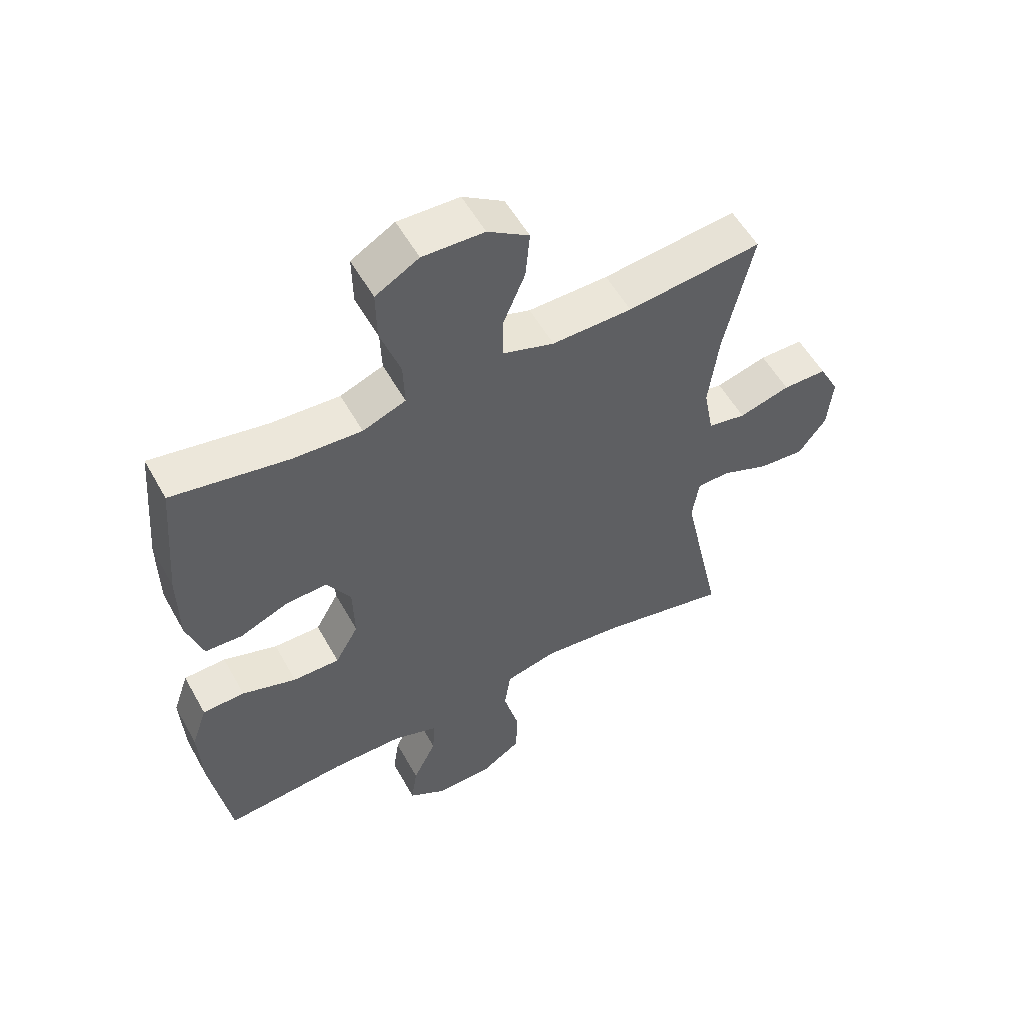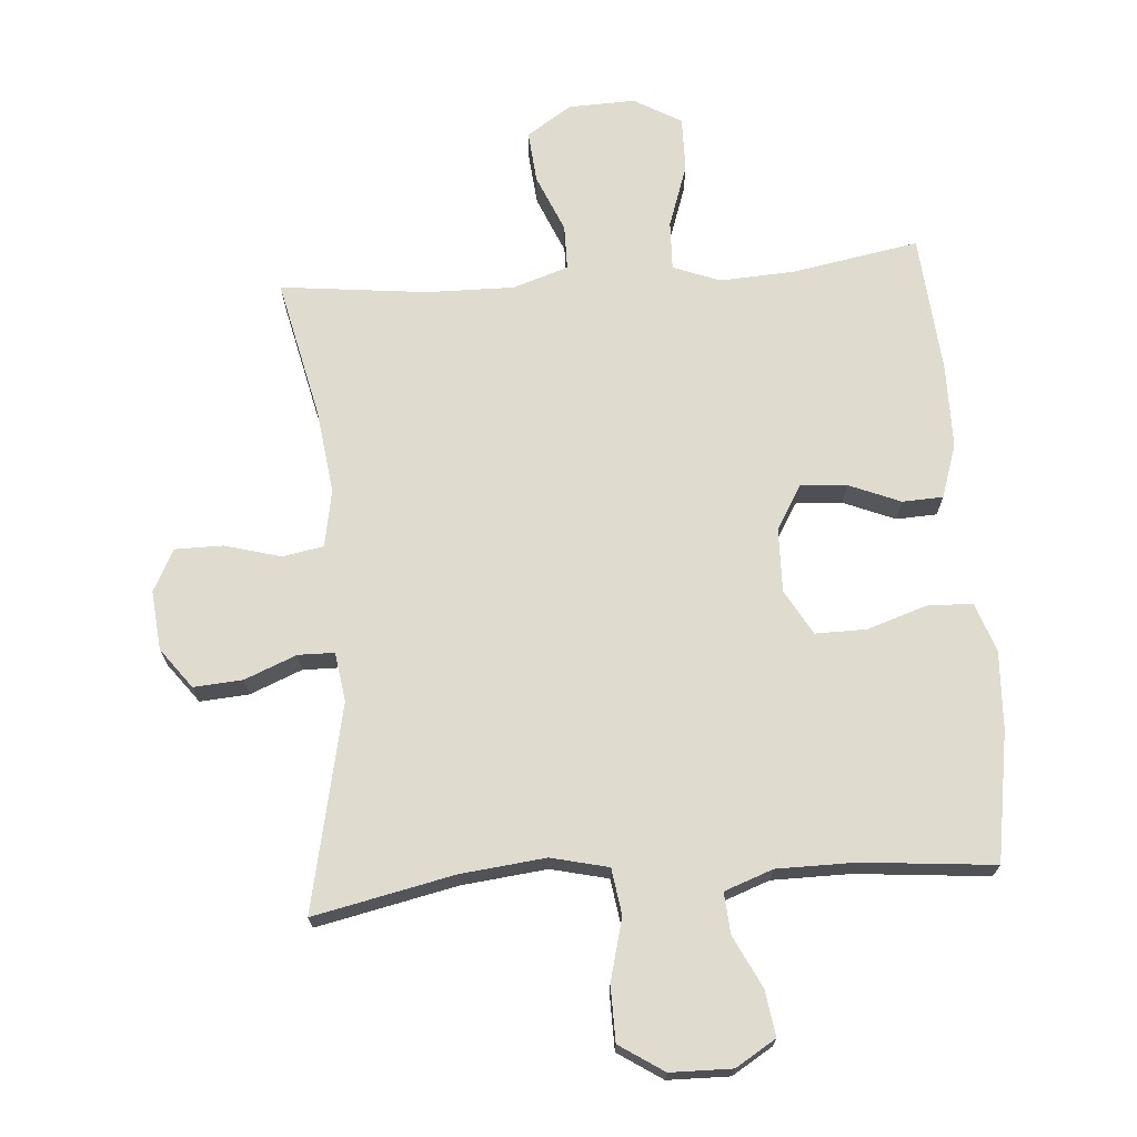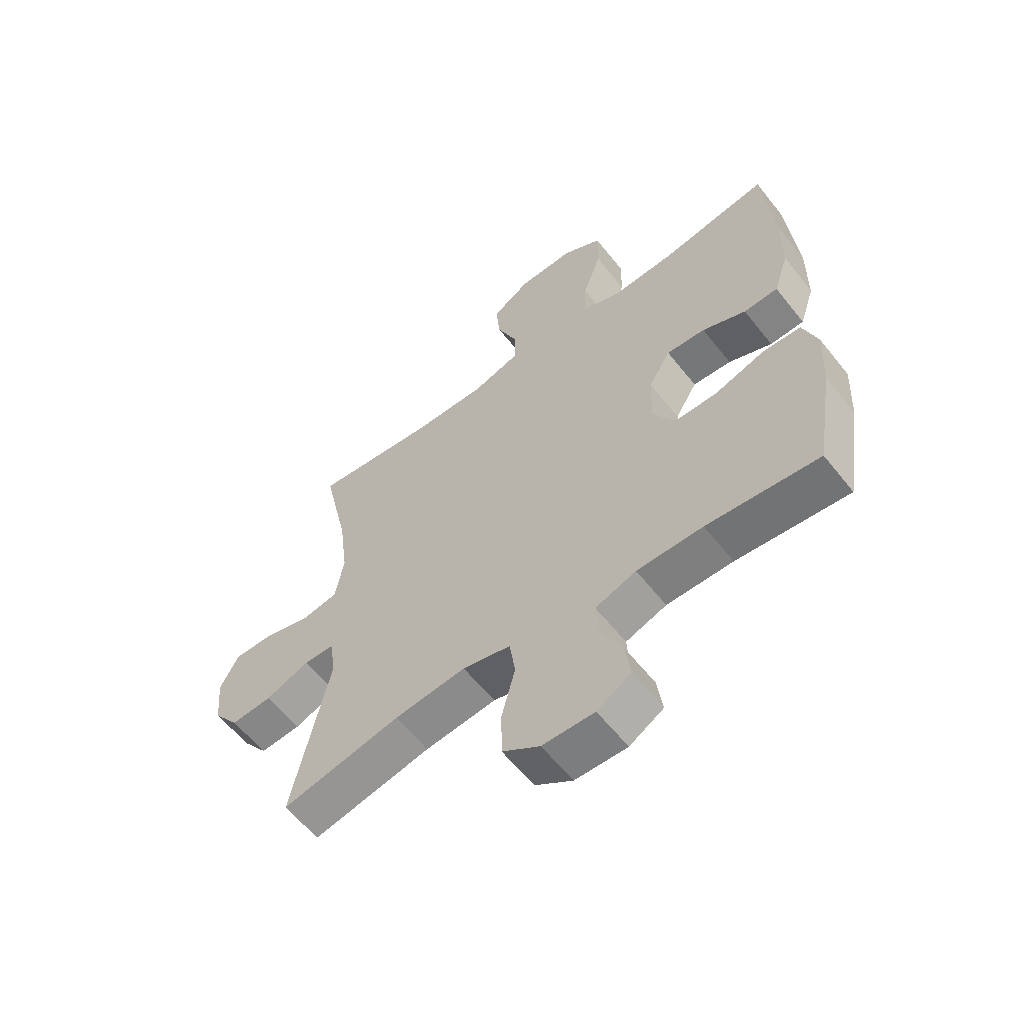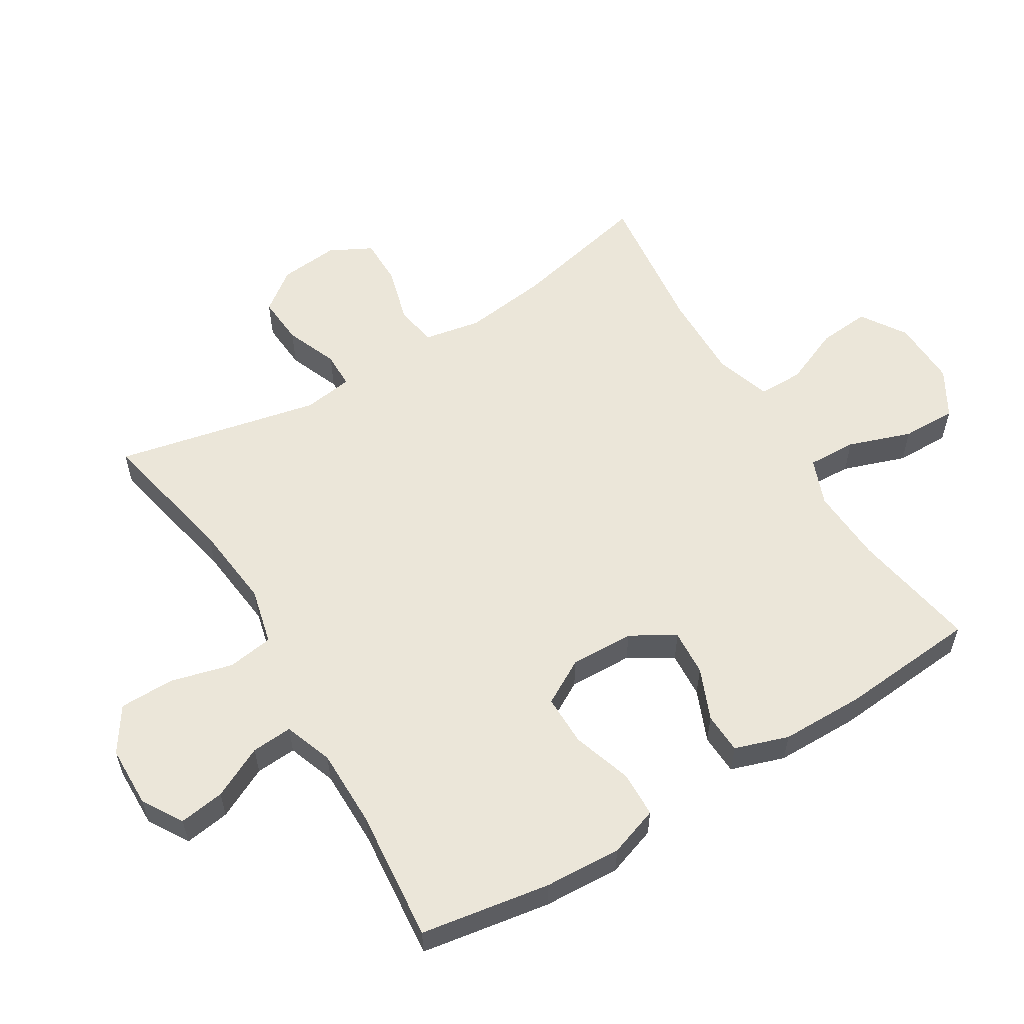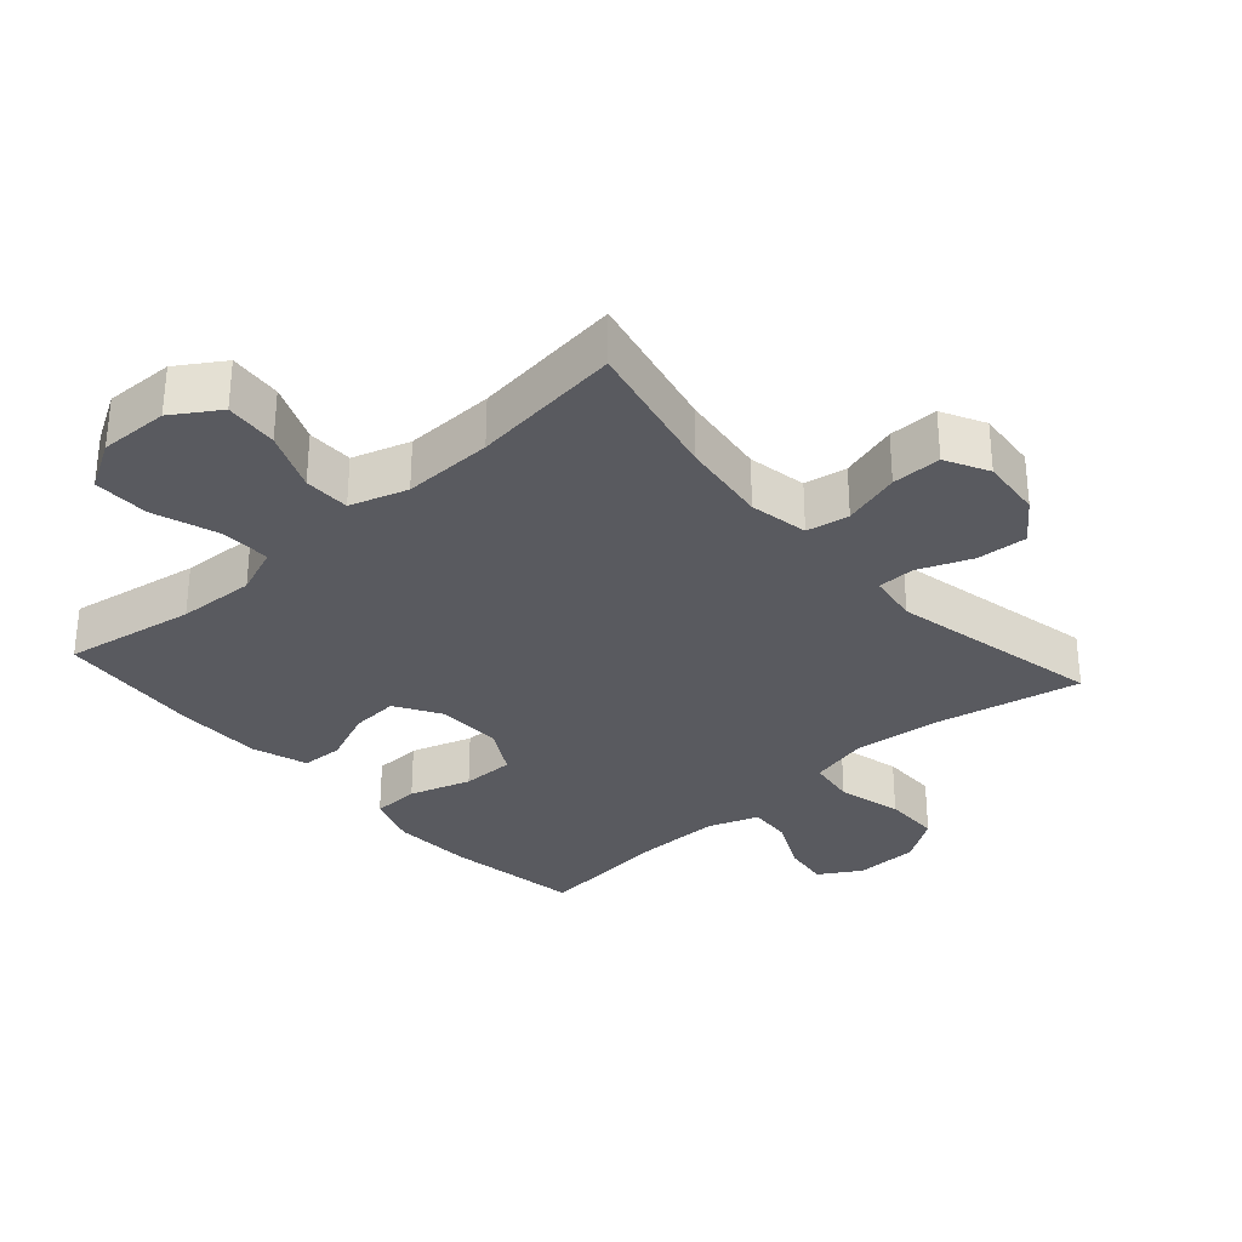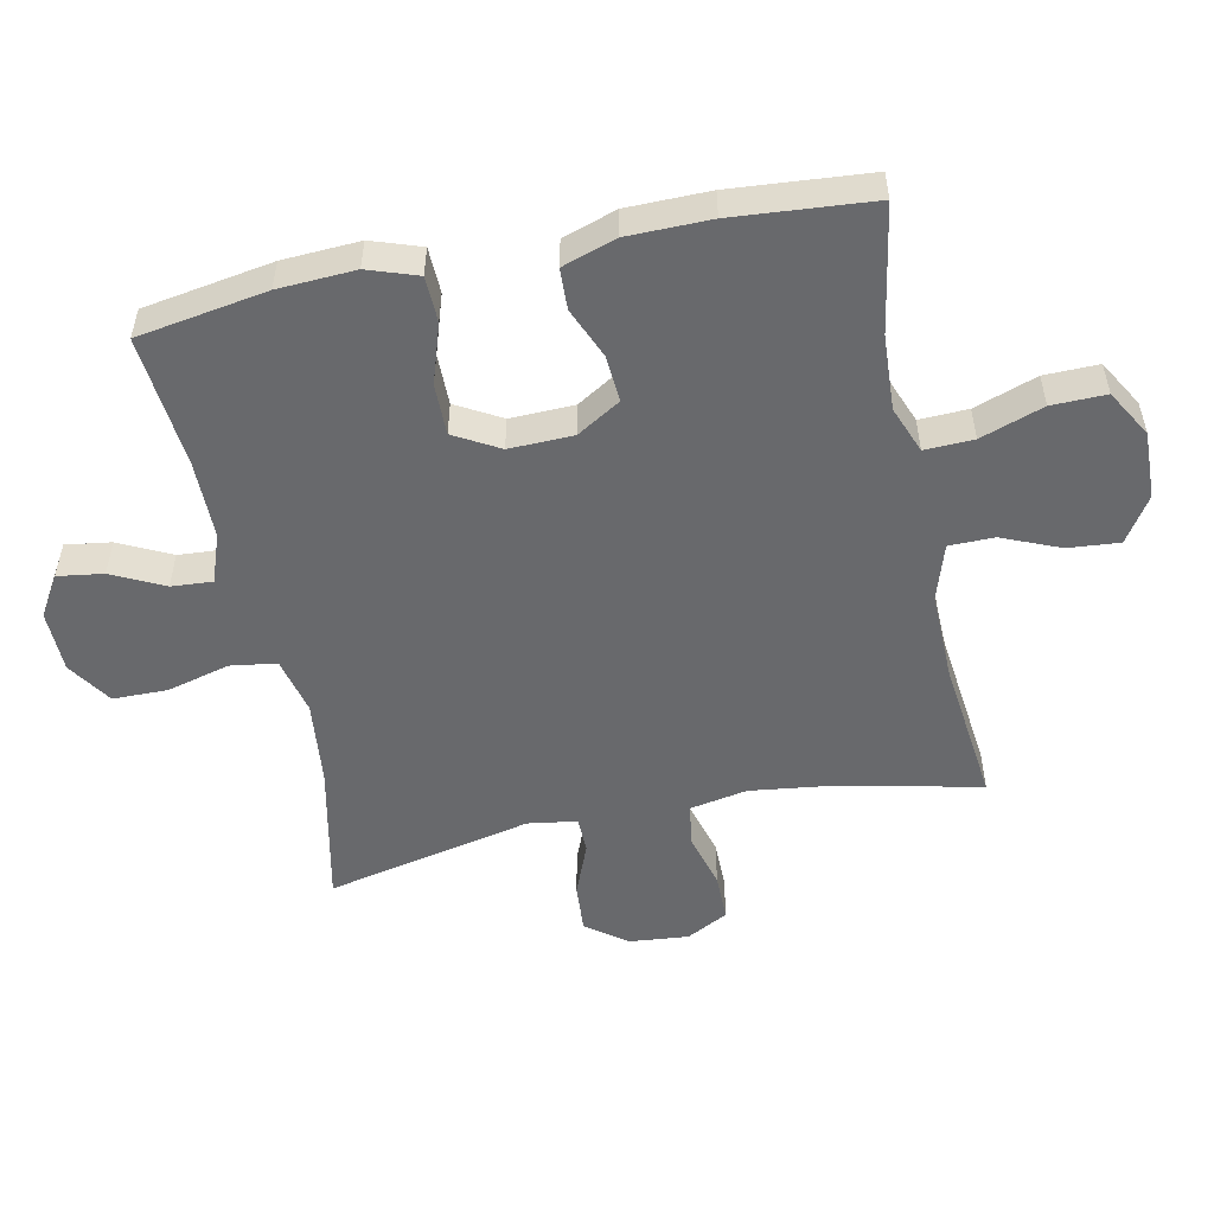
<metadata>
{"format":"obj","ext":"obj","renderer":"f3d","projection":"perspective","resolution":1024,"background":"white","views":[{"elev":55.1,"azim":-28.8,"up":"+Z"},{"elev":70.5,"azim":175.6,"up":"+Y"},{"elev":-59.7,"azim":-141.8,"up":"+Z"},{"elev":57.6,"azim":-121.3,"up":"+Y"},{"elev":-31.9,"azim":41.8,"up":"+Y"},{"elev":-52.8,"azim":-78.2,"up":"+Y"}]}
</metadata>
<code>
o path1752
v -0.3093 0.0375 -0.4874
v -0.1877 0.0375 -0.4878
v -0.1122 0.0375 -0.515
v -0.1166 0.0375 -0.5787
v -0.1562 0.0375 -0.6592
v -0.1665 0.0375 -0.73
v -0.1038 0.0375 -0.7681
v -0.007854 0.0375 -0.7662
v 0.06066 0.0375 -0.721
v 0.06155 0.0375 -0.6355
v 0.03628 0.0375 -0.539
v 0.04675 0.0375 -0.4673
v 0.1355 0.0375 -0.4461
v 0.2677 0.0375 -0.4604
v 0.4867 0.0375 -0.507
v 0.4177 0.0375 -0.188
v 0.4291 0.0375 -0.1118
v 0.4853 0.0375 -0.1109
v 0.5661 0.0375 -0.1434
v 0.6423 0.0375 -0.149
v 0.6891 0.0375 -0.08681
v 0.6978 0.0375 0.005516
v 0.6639 0.0375 0.0706
v 0.5893 0.0375 0.07067
v 0.5023 0.0375 0.04637
v 0.438 0.0375 0.05792
v 0.4214 0.0375 0.1466
v 0.4382 0.0375 0.2777
v 0.4867 0.0375 0.4947
v 0.2586 0.0375 0.4688
v 0.123 0.0375 0.4664
v 0.03619 0.0375 0.4945
v 0.03546 0.0375 0.5641
v 0.0731 0.0375 0.6539
v 0.08025 0.0375 0.7342
v 0.01035 0.0375 0.7797
v -0.09377 0.0375 0.7828
v -0.167 0.0375 0.7405
v -0.1655 0.0375 0.6559
v -0.1316 0.0375 0.5579
v -0.1289 0.0375 0.482
v -0.2018 0.0375 0.4537
v -0.3182 0.0375 0.4601
v -0.5153 0.0375 0.4947
v -0.5332 0.0375 0.2781
v -0.532 0.0375 0.1489
v -0.5043 0.0375 0.06535
v -0.441 0.0375 0.06268
v -0.3607 0.0375 0.09607
v -0.289 0.0375 0.1008
v -0.2481 0.0375 0.033
v -0.2454 0.0375 -0.06667
v -0.285 0.0375 -0.1367
v -0.3645 0.0375 -0.136
v -0.4566 0.0375 -0.1059
v -0.5281 0.0375 -0.1081
v -0.5545 0.0375 -0.1855
v -0.5483 0.0375 -0.3056
v -0.5153 0.0375 -0.507
v -0.3093 -0.0375 -0.4874
v -0.1877 -0.0375 -0.4878
v -0.1122 -0.0375 -0.515
v -0.1166 -0.0375 -0.5787
v -0.1562 -0.0375 -0.6592
v -0.1665 -0.0375 -0.73
v -0.1038 -0.0375 -0.7681
v -0.007854 -0.0375 -0.7662
v 0.06066 -0.0375 -0.721
v 0.06155 -0.0375 -0.6355
v 0.03628 -0.0375 -0.539
v 0.04675 -0.0375 -0.4673
v 0.1355 -0.0375 -0.4461
v 0.2677 -0.0375 -0.4604
v 0.4867 -0.0375 -0.507
v 0.4177 -0.0375 -0.188
v 0.4291 -0.0375 -0.1118
v 0.4853 -0.0375 -0.1109
v 0.5661 -0.0375 -0.1434
v 0.6423 -0.0375 -0.149
v 0.6891 -0.0375 -0.08681
v 0.6978 -0.0375 0.005516
v 0.6639 -0.0375 0.0706
v 0.5893 -0.0375 0.07067
v 0.5023 -0.0375 0.04637
v 0.438 -0.0375 0.05792
v 0.4214 -0.0375 0.1466
v 0.4382 -0.0375 0.2777
v 0.4867 -0.0375 0.4947
v 0.2586 -0.0375 0.4688
v 0.123 -0.0375 0.4664
v 0.03619 -0.0375 0.4945
v 0.03546 -0.0375 0.5641
v 0.0731 -0.0375 0.6539
v 0.08025 -0.0375 0.7342
v 0.01035 -0.0375 0.7797
v -0.09377 -0.0375 0.7828
v -0.167 -0.0375 0.7405
v -0.1655 -0.0375 0.6559
v -0.1316 -0.0375 0.5579
v -0.1289 -0.0375 0.482
v -0.2018 -0.0375 0.4537
v -0.3182 -0.0375 0.4601
v -0.5153 -0.0375 0.4947
v -0.5332 -0.0375 0.2781
v -0.532 -0.0375 0.1489
v -0.5043 -0.0375 0.06535
v -0.441 -0.0375 0.06268
v -0.3607 -0.0375 0.09607
v -0.289 -0.0375 0.1008
v -0.2481 -0.0375 0.033
v -0.2454 -0.0375 -0.06667
v -0.285 -0.0375 -0.1367
v -0.3645 -0.0375 -0.136
v -0.4566 -0.0375 -0.1059
v -0.5281 -0.0375 -0.1081
v -0.5545 -0.0375 -0.1855
v -0.5483 -0.0375 -0.3056
v -0.5153 -0.0375 -0.507
v -0.1665 0.0375 -0.73
v -0.1665 0.0375 -0.73
v -0.1038 0.0375 -0.7681
v -0.007854 0.0375 -0.7662
v 0.06066 0.0375 -0.721
v -0.1562 0.0375 -0.6592
v 0.06155 0.0375 -0.6355
v -0.1166 0.0375 -0.5787
v 0.03628 0.0375 -0.539
v -0.1122 0.0375 -0.515
v -0.1122 0.0375 -0.515
v 0.04675 0.0375 -0.4673
v 0.04675 0.0375 -0.4673
v -0.1877 0.0375 -0.4878
v -0.5153 0.0375 -0.507
v -0.5153 0.0375 -0.507
v -0.3093 0.0375 -0.4874
v 0.2677 0.0375 -0.4604
v 0.4867 0.0375 -0.507
v 0.4867 0.0375 -0.507
v 0.1355 0.0375 -0.4461
v -0.5483 0.0375 -0.3056
v 0.4177 0.0375 -0.188
v -0.5545 0.0375 -0.1855
v 0.4291 0.0375 -0.1118
v 0.4291 0.0375 -0.1118
v -0.5281 0.0375 -0.1081
v -0.5281 0.0375 -0.1081
v -0.285 0.0375 -0.1367
v -0.285 0.0375 -0.1367
v -0.3645 0.0375 -0.136
v 0.5661 0.0375 -0.1434
v 0.6423 0.0375 -0.149
v 0.6891 0.0375 -0.08681
v 0.4853 0.0375 -0.1109
v -0.2454 0.0375 -0.06667
v -0.4566 0.0375 -0.1059
v 0.6978 0.0375 0.005516
v -0.2481 0.0375 0.033
v 0.6639 0.0375 0.0706
v 0.6639 0.0375 0.0706
v -0.289 0.0375 0.1008
v -0.289 0.0375 0.1008
v 0.5023 0.0375 0.04637
v 0.438 0.0375 0.05792
v 0.438 0.0375 0.05792
v 0.5893 0.0375 0.07067
v 0.4214 0.0375 0.1466
v -0.5043 0.0375 0.06535
v -0.5043 0.0375 0.06535
v -0.441 0.0375 0.06268
v -0.3607 0.0375 0.09607
v -0.532 0.0375 0.1489
v 0.4382 0.0375 0.2777
v -0.5332 0.0375 0.2781
v -0.5153 0.0375 0.4947
v -0.5153 0.0375 0.4947
v -0.2018 0.0375 0.4537
v -0.3182 0.0375 0.4601
v -0.1289 0.0375 0.482
v -0.1289 0.0375 0.482
v 0.123 0.0375 0.4664
v 0.03619 0.0375 0.4945
v 0.03619 0.0375 0.4945
v 0.2586 0.0375 0.4688
v 0.4867 0.0375 0.4947
v 0.4867 0.0375 0.4947
v -0.1316 0.0375 0.5579
v 0.03546 0.0375 0.5641
v -0.1655 0.0375 0.6559
v 0.0731 0.0375 0.6539
v 0.08025 0.0375 0.7342
v 0.08025 0.0375 0.7342
v -0.167 0.0375 0.7405
v -0.167 0.0375 0.7405
v 0.01035 0.0375 0.7797
v -0.09377 0.0375 0.7828
v -0.1665 -0.0375 -0.73
v -0.1665 -0.0375 -0.73
v -0.1038 -0.0375 -0.7681
v -0.007854 -0.0375 -0.7662
v 0.06066 -0.0375 -0.721
v -0.1562 -0.0375 -0.6592
v 0.06155 -0.0375 -0.6355
v -0.1166 -0.0375 -0.5787
v 0.03628 -0.0375 -0.539
v -0.1122 -0.0375 -0.515
v -0.1122 -0.0375 -0.515
v 0.04675 -0.0375 -0.4673
v 0.04675 -0.0375 -0.4673
v -0.1877 -0.0375 -0.4878
v -0.5153 -0.0375 -0.507
v -0.5153 -0.0375 -0.507
v -0.3093 -0.0375 -0.4874
v 0.2677 -0.0375 -0.4604
v 0.4867 -0.0375 -0.507
v 0.4867 -0.0375 -0.507
v 0.1355 -0.0375 -0.4461
v -0.5483 -0.0375 -0.3056
v 0.4177 -0.0375 -0.188
v -0.5545 -0.0375 -0.1855
v 0.4291 -0.0375 -0.1118
v 0.4291 -0.0375 -0.1118
v -0.5281 -0.0375 -0.1081
v -0.5281 -0.0375 -0.1081
v -0.285 -0.0375 -0.1367
v -0.285 -0.0375 -0.1367
v -0.3645 -0.0375 -0.136
v 0.5661 -0.0375 -0.1434
v 0.6423 -0.0375 -0.149
v 0.6891 -0.0375 -0.08681
v 0.4853 -0.0375 -0.1109
v -0.2454 -0.0375 -0.06667
v -0.4566 -0.0375 -0.1059
v 0.6978 -0.0375 0.005516
v -0.2481 -0.0375 0.033
v 0.6639 -0.0375 0.0706
v 0.6639 -0.0375 0.0706
v -0.289 -0.0375 0.1008
v -0.289 -0.0375 0.1008
v 0.5023 -0.0375 0.04637
v 0.438 -0.0375 0.05792
v 0.438 -0.0375 0.05792
v 0.5893 -0.0375 0.07067
v 0.4214 -0.0375 0.1466
v -0.5043 -0.0375 0.06535
v -0.5043 -0.0375 0.06535
v -0.441 -0.0375 0.06268
v -0.3607 -0.0375 0.09607
v -0.532 -0.0375 0.1489
v 0.4382 -0.0375 0.2777
v -0.5332 -0.0375 0.2781
v -0.5153 -0.0375 0.4947
v -0.5153 -0.0375 0.4947
v -0.2018 -0.0375 0.4537
v -0.3182 -0.0375 0.4601
v -0.1289 -0.0375 0.482
v -0.1289 -0.0375 0.482
v 0.123 -0.0375 0.4664
v 0.03619 -0.0375 0.4945
v 0.03619 -0.0375 0.4945
v 0.2586 -0.0375 0.4688
v 0.4867 -0.0375 0.4947
v 0.4867 -0.0375 0.4947
v -0.1316 -0.0375 0.5579
v 0.03546 -0.0375 0.5641
v -0.1655 -0.0375 0.6559
v 0.0731 -0.0375 0.6539
v 0.08025 -0.0375 0.7342
v 0.08025 -0.0375 0.7342
v -0.167 -0.0375 0.7405
v -0.167 -0.0375 0.7405
v 0.01035 -0.0375 0.7797
v -0.09377 -0.0375 0.7828
f 218 213 214
f 248 247 250
f 269 265 272
f 207 209 205
f 231 224 207
f 263 264 265
f 243 234 240
f 202 199 200
f 224 209 207
f 227 229 242
f 271 272 266
f 258 237 234
f 237 254 247
f 207 205 204
f 250 254 251
f 247 254 250
f 266 272 265
f 242 233 235
f 257 243 260
f 258 234 257
f 217 226 219
f 224 226 212
f 253 237 255
f 219 232 222
f 229 227 228
f 199 201 198
f 267 271 266
f 260 243 249
f 240 220 239
f 202 203 199
f 247 248 246
f 204 205 203
f 226 232 219
f 212 217 210
f 227 239 230
f 239 220 230
f 216 231 207
f 255 258 263
f 198 201 196
f 244 246 248
f 242 229 233
f 255 237 258
f 254 237 253
f 260 249 261
f 203 201 199
f 240 231 220
f 264 263 258
f 218 231 216
f 204 203 202
f 234 231 240
f 209 224 212
f 212 226 217
f 257 234 243
f 220 231 218
f 239 227 242
f 266 265 264
f 218 216 213
f 120 7 66 197
f 7 8 67 66
f 8 9 68 67
f 5 6 65 64
f 9 10 69 68
f 4 5 64 63
f 10 11 70 69
f 129 4 63 206
f 11 131 208 70
f 2 3 62 61
f 134 1 60 211
f 1 2 61 60
f 14 138 215 73
f 12 13 72 71
f 13 14 73 72
f 58 59 118 117
f 15 16 75 74
f 57 58 117 116
f 16 144 221 75
f 146 57 116 223
f 148 54 113 225
f 19 20 79 78
f 20 21 80 79
f 18 19 78 77
f 52 53 112 111
f 55 56 115 114
f 54 55 114 113
f 17 18 77 76
f 21 22 81 80
f 51 52 111 110
f 22 159 236 81
f 161 51 110 238
f 25 164 241 84
f 24 25 84 83
f 23 24 83 82
f 26 27 86 85
f 168 48 107 245
f 48 49 108 107
f 46 47 106 105
f 49 50 109 108
f 27 28 87 86
f 45 46 105 104
f 175 45 104 252
f 42 43 102 101
f 179 42 101 256
f 31 182 259 90
f 30 31 90 89
f 185 30 89 262
f 28 29 88 87
f 40 41 100 99
f 43 44 103 102
f 32 33 92 91
f 39 40 99 98
f 33 34 93 92
f 34 191 268 93
f 193 39 98 270
f 35 36 95 94
f 37 38 97 96
f 36 37 96 95
f 141 137 136
f 171 173 170
f 192 195 188
f 130 128 132
f 154 130 147
f 186 188 187
f 166 163 157
f 125 123 122
f 147 130 132
f 150 165 152
f 194 189 195
f 181 157 160
f 160 170 177
f 130 127 128
f 173 174 177
f 170 173 177
f 189 188 195
f 165 158 156
f 180 183 166
f 181 180 157
f 140 142 149
f 147 135 149
f 176 178 160
f 142 145 155
f 152 151 150
f 122 121 124
f 190 189 194
f 183 172 166
f 163 162 143
f 125 122 126
f 170 169 171
f 127 126 128
f 149 142 155
f 135 133 140
f 150 153 162
f 162 153 143
f 139 130 154
f 178 186 181
f 121 119 124
f 167 171 169
f 165 156 152
f 178 181 160
f 177 176 160
f 183 184 172
f 126 122 124
f 163 143 154
f 187 181 186
f 141 139 154
f 127 125 126
f 157 163 154
f 132 135 147
f 135 140 149
f 180 166 157
f 143 141 154
f 162 165 150
f 189 187 188
f 141 136 139

</code>
